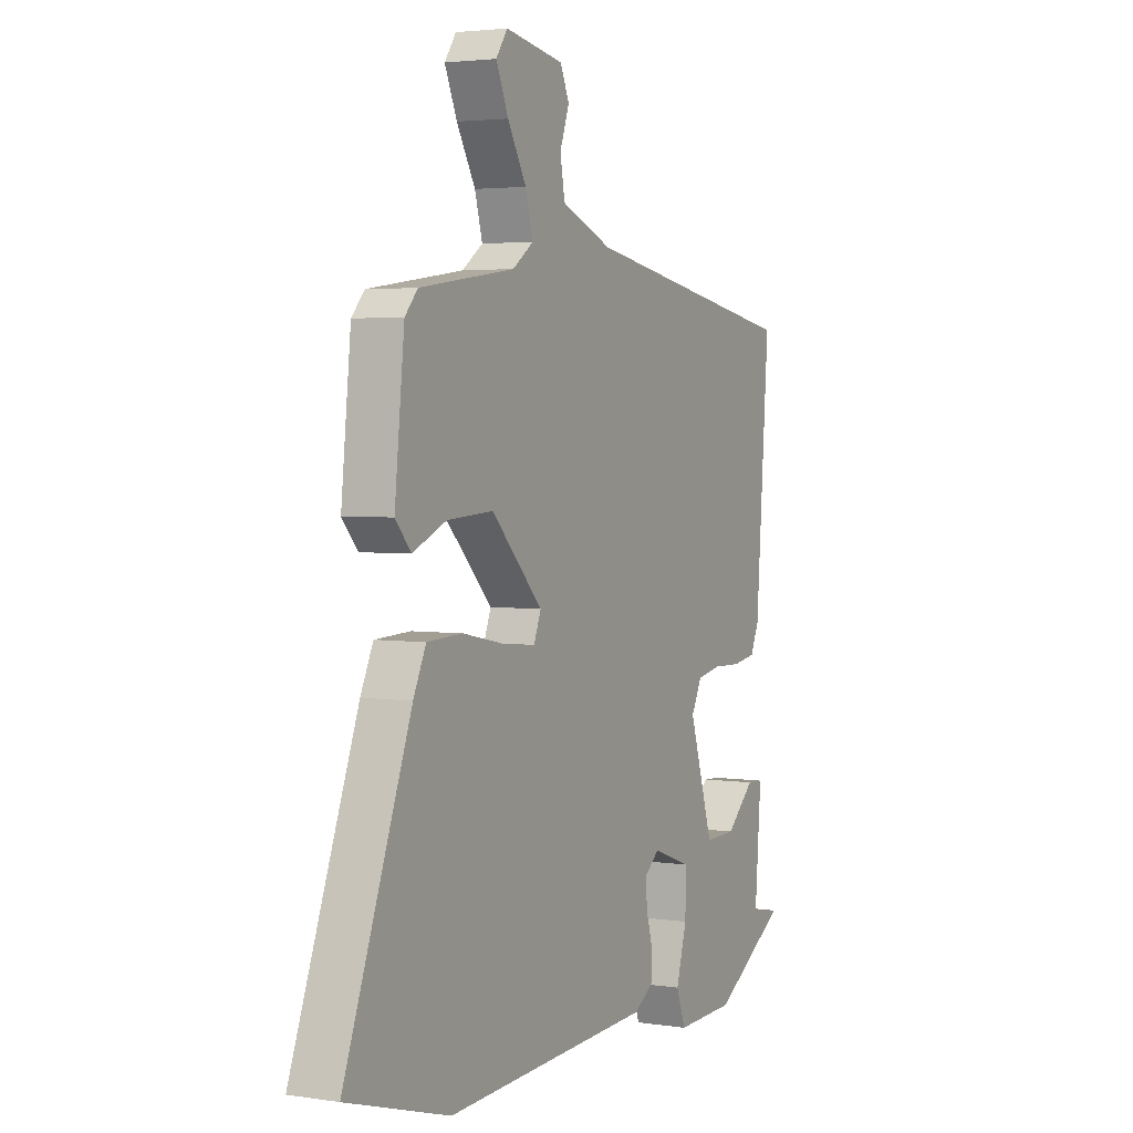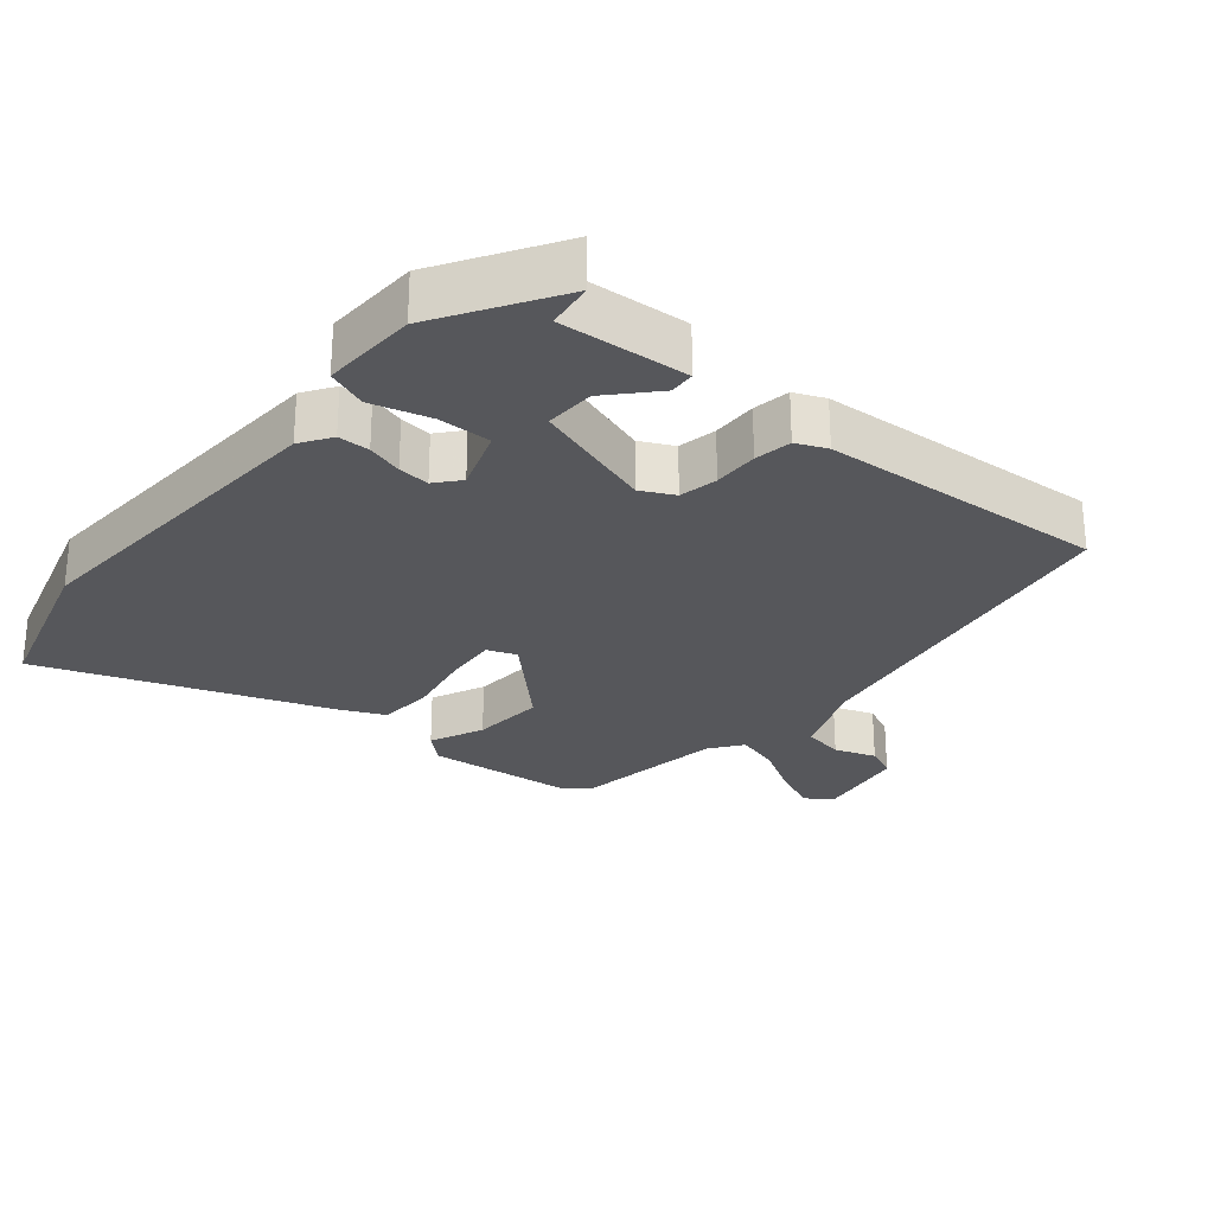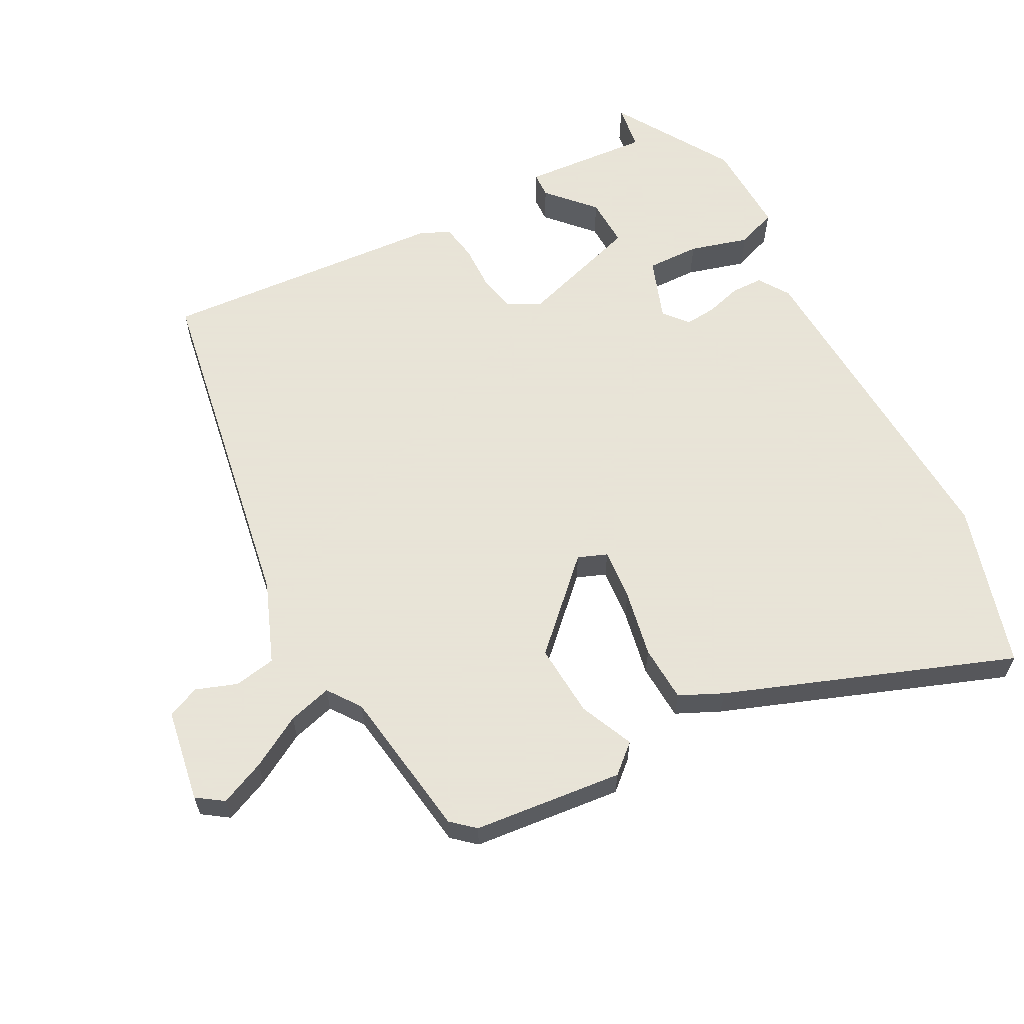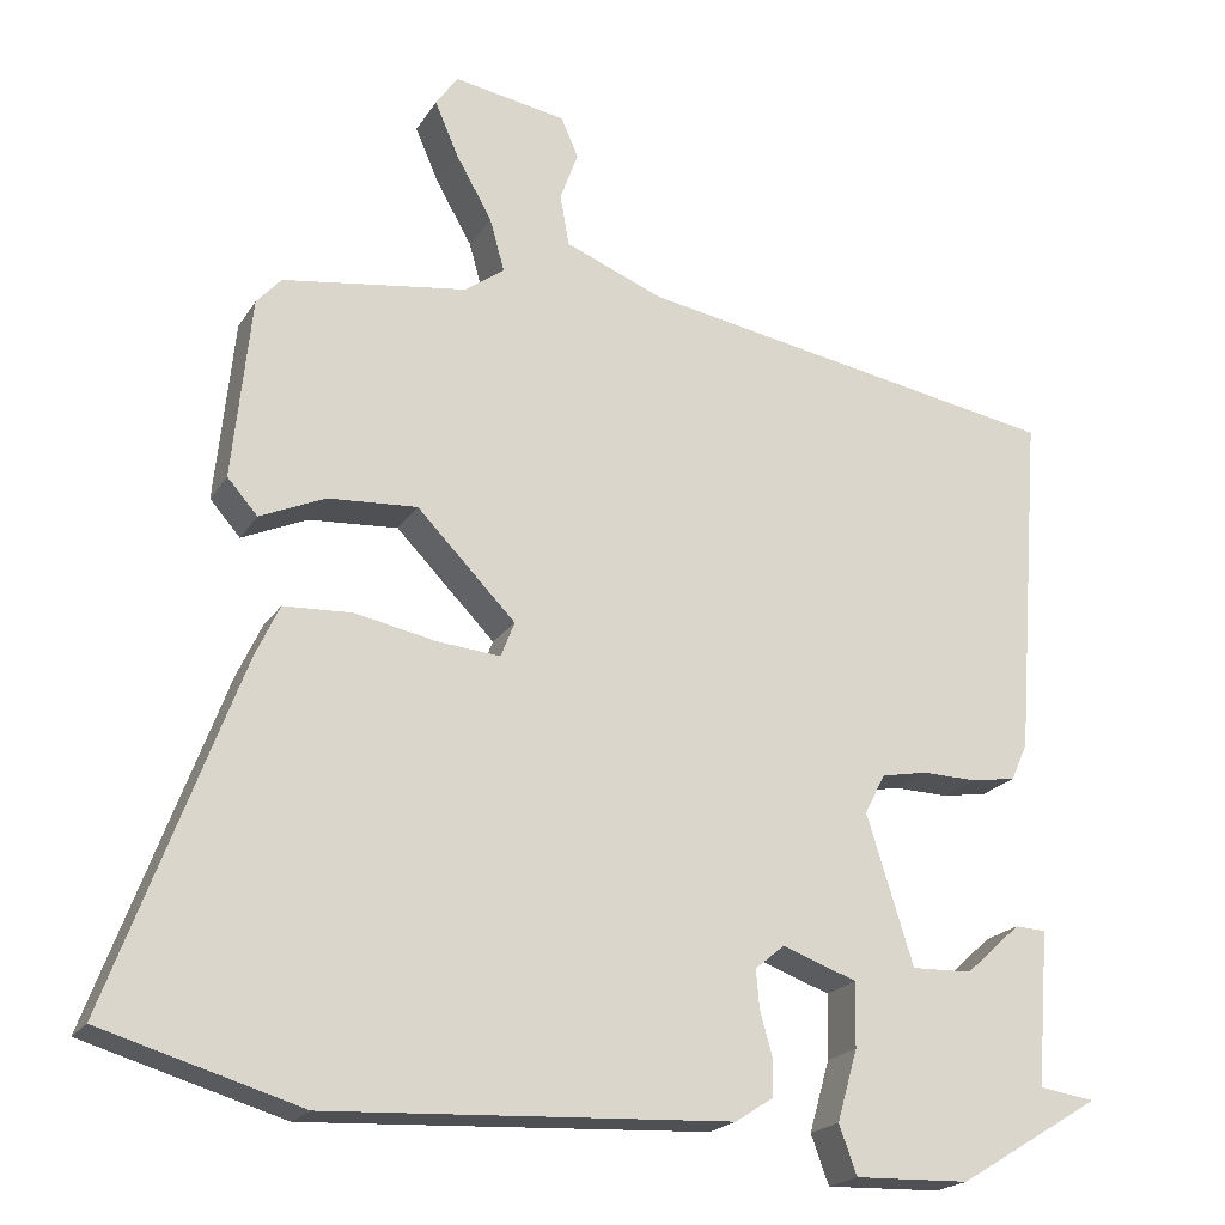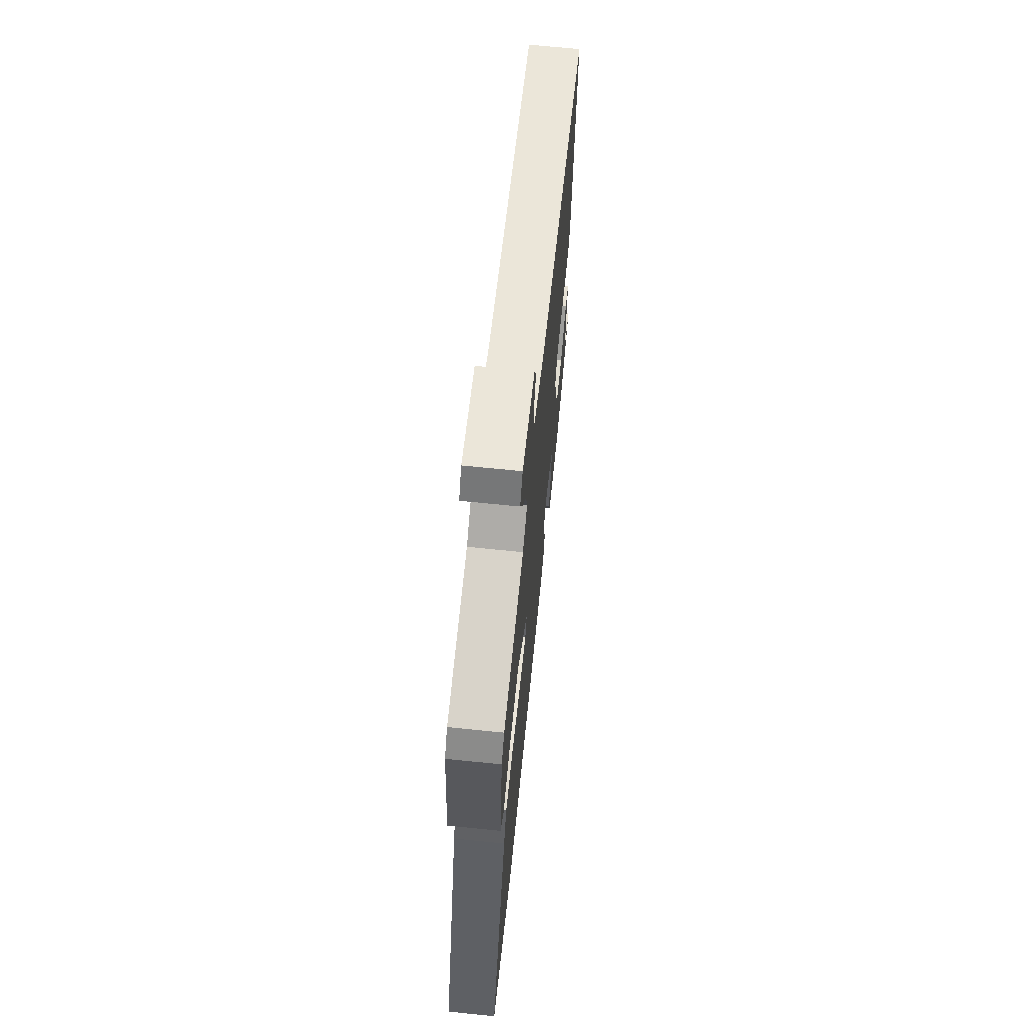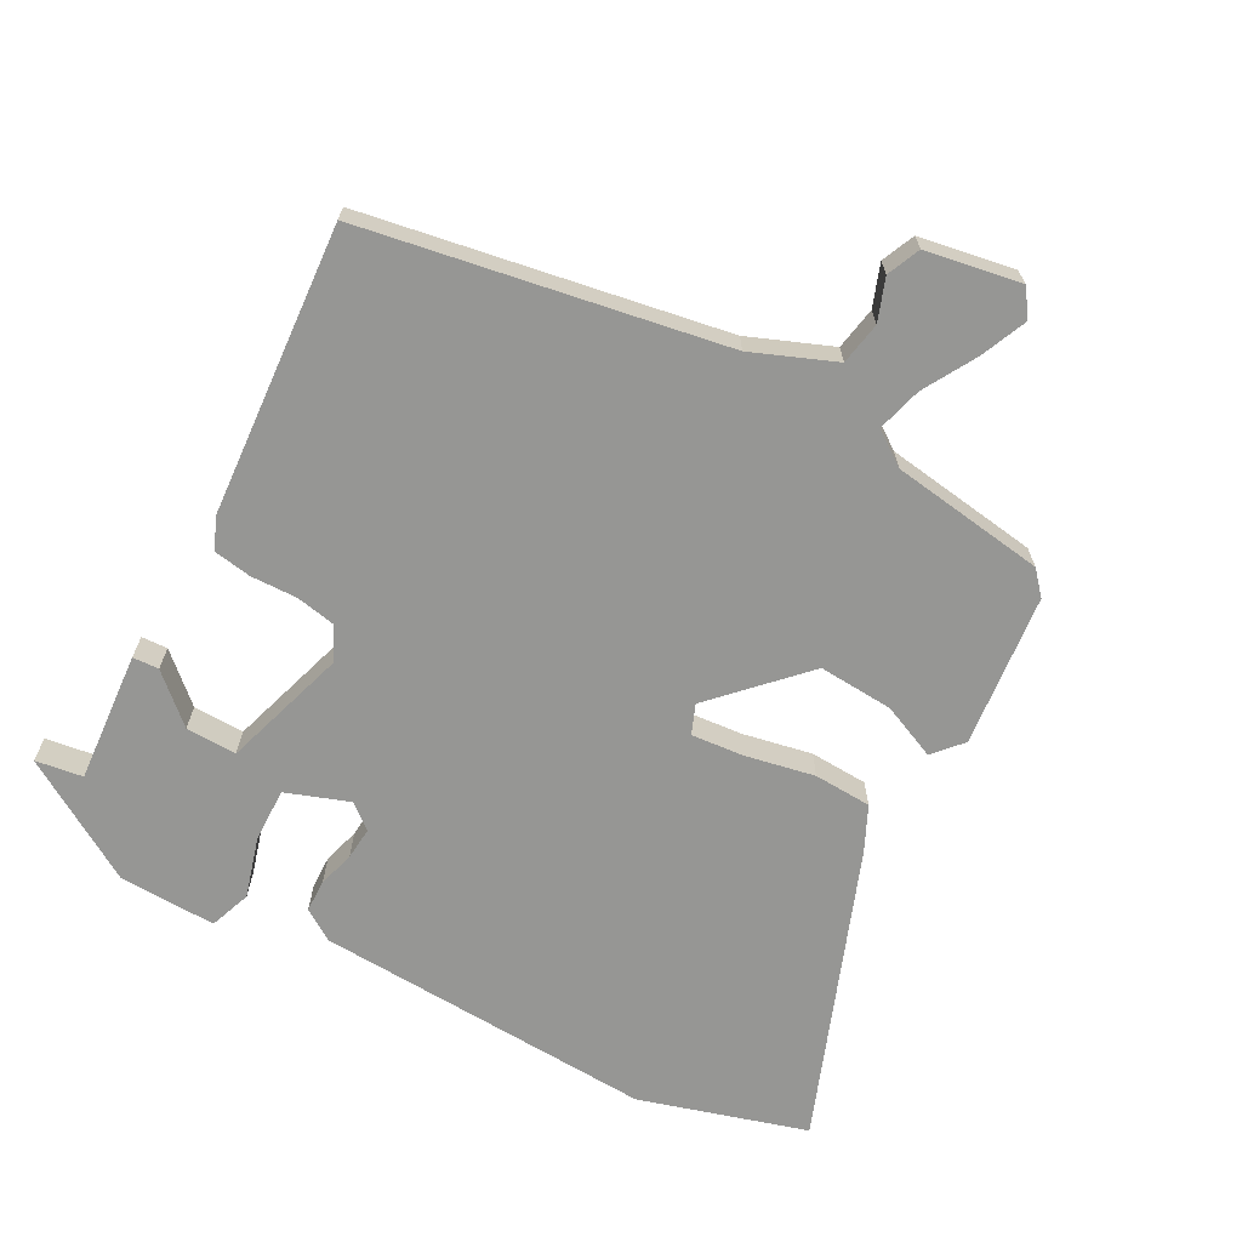
<metadata>
{"format":"obj","ext":"obj","renderer":"f3d","projection":"perspective","resolution":1024,"background":"white","views":[{"elev":3.2,"azim":117.3,"up":"+Z"},{"elev":-27.1,"azim":-130.3,"up":"+Y"},{"elev":61.4,"azim":62.0,"up":"+Y"},{"elev":-20.3,"azim":156.8,"up":"+Z"},{"elev":67.2,"azim":95.9,"up":"+Z"},{"elev":-67.7,"azim":-28.4,"up":"+Y"}]}
</metadata>
<code>
v -0.52 0.07 -0.434
v -0.451 0.07 -0.424
v -0.466 0.07 -0.234
v -0.428 0.07 -0.232
v -0.36 0.07 -0.294
v -0.286 0.07 -0.296
v -0.229 0.07 -0.114
v -0.254 0.07 -0.065
v -0.311 0.07 -0.054
v -0.378 0.07 -0.056
v -0.433 0.07 -0.047
v -0.453 0.07 -0.002
v -0.485 0.07 0.422
v 0.036 0.07 0.513
v 0.156 0.07 0.561
v 0.167 0.07 0.623
v 0.145 0.07 0.684
v 0.166 0.07 0.732
v 0.304 0.07 0.756
v 0.331 0.07 0.717
v 0.302 0.07 0.65
v 0.258 0.07 0.573
v 0.24 0.07 0.508
v 0.289 0.07 0.473
v 0.514 0.07 0.441
v 0.544 0.07 0.407
v 0.567 0.07 0.185
v 0.53 0.07 0.143
v 0.45 0.07 0.178
v 0.341 0.07 0.185
v 0.22 0.07 0.061
v 0.237 0.07 0.018
v 0.314 0.07 0.025
v 0.414 0.07 0.045
v 0.498 0.07 0.041
v 0.528 0.07 -0.023
v 0.686 0.07 -0.445
v 0.443 0.07 -0.517
v -0.052 0.07 -0.493
v -0.098 0.07 -0.463
v -0.099 0.07 -0.416
v -0.084 0.07 -0.363
v -0.08 0.07 -0.316
v -0.116 0.07 -0.286
v -0.208 0.07 -0.319
v -0.206 0.07 -0.398
v -0.181 0.07 -0.485
v -0.203 0.07 -0.545
v -0.344 0.07 -0.541
v -0.52 0 -0.434
v -0.451 0 -0.424
v -0.466 0 -0.234
v -0.428 0 -0.232
v -0.36 0 -0.294
v -0.286 0 -0.296
v -0.229 0 -0.114
v -0.254 0 -0.065
v -0.311 0 -0.054
v -0.378 0 -0.056
v -0.433 0 -0.047
v -0.453 0 -0.002
v -0.485 0 0.422
v 0.036 0 0.513
v 0.156 0 0.561
v 0.167 0 0.623
v 0.145 0 0.684
v 0.166 0 0.732
v 0.304 0 0.756
v 0.331 0 0.717
v 0.302 0 0.65
v 0.258 0 0.573
v 0.24 0 0.508
v 0.289 0 0.473
v 0.514 0 0.441
v 0.544 0 0.407
v 0.567 0 0.185
v 0.53 0 0.143
v 0.45 0 0.178
v 0.341 0 0.185
v 0.22 0 0.061
v 0.237 0 0.018
v 0.314 0 0.025
v 0.414 0 0.045
v 0.498 0 0.041
v 0.528 0 -0.023
v 0.686 0 -0.445
v 0.443 0 -0.517
v -0.052 0 -0.493
v -0.098 0 -0.463
v -0.099 0 -0.416
v -0.084 0 -0.363
v -0.08 0 -0.316
v -0.116 0 -0.286
v -0.208 0 -0.319
v -0.206 0 -0.398
v -0.181 0 -0.485
v -0.203 0 -0.545
v -0.344 0 -0.541
f 46 47 48 49
f 45 46 49
f 39 40 41 42
f 39 42 43
f 38 39 43
f 37 38 43 44
f 33 34 35 36
f 32 33 36 37
f 26 27 28 29
f 24 25 26 29
f 23 24 29 30
f 19 20 21 22
f 19 22 23
f 16 17 18 19
f 15 16 19 23
f 14 15 23 30
f 9 10 11 12
f 8 9 12 13
f 7 8 13 14
f 2 3 4 5
f 2 5 6
f 49 1 2
f 45 49 2 6
f 32 37 44
f 31 32 44 45
f 14 30 31 45
f 6 7 14 45
f 98 97 96 95
f 98 95 94
f 91 90 89 88
f 92 91 88
f 92 88 87
f 93 92 87 86
f 85 84 83 82
f 86 85 82 81
f 78 77 76 75
f 78 75 74 73
f 79 78 73 72
f 71 70 69 68
f 72 71 68
f 68 67 66 65
f 72 68 65 64
f 79 72 64 63
f 61 60 59 58
f 62 61 58 57
f 63 62 57 56
f 54 53 52 51
f 55 54 51
f 51 50 98
f 55 51 98 94
f 93 86 81
f 94 93 81 80
f 94 80 79 63
f 94 63 56 55
f 1 50 51 2
f 2 51 52 3
f 3 52 53 4
f 4 53 54 5
f 5 54 55 6
f 6 55 56 7
f 7 56 57 8
f 8 57 58 9
f 9 58 59 10
f 10 59 60 11
f 11 60 61 12
f 12 61 62 13
f 13 62 63 14
f 14 63 64 15
f 15 64 65 16
f 16 65 66 17
f 17 66 67 18
f 18 67 68 19
f 19 68 69 20
f 20 69 70 21
f 21 70 71 22
f 22 71 72 23
f 23 72 73 24
f 24 73 74 25
f 25 74 75 26
f 26 75 76 27
f 27 76 77 28
f 28 77 78 29
f 29 78 79 30
f 30 79 80 31
f 31 80 81 32
f 32 81 82 33
f 33 82 83 34
f 34 83 84 35
f 35 84 85 36
f 36 85 86 37
f 37 86 87 38
f 38 87 88 39
f 39 88 89 40
f 40 89 90 41
f 41 90 91 42
f 42 91 92 43
f 43 92 93 44
f 44 93 94 45
f 45 94 95 46
f 46 95 96 47
f 47 96 97 48
f 48 97 98 49
f 49 98 50 1

</code>
